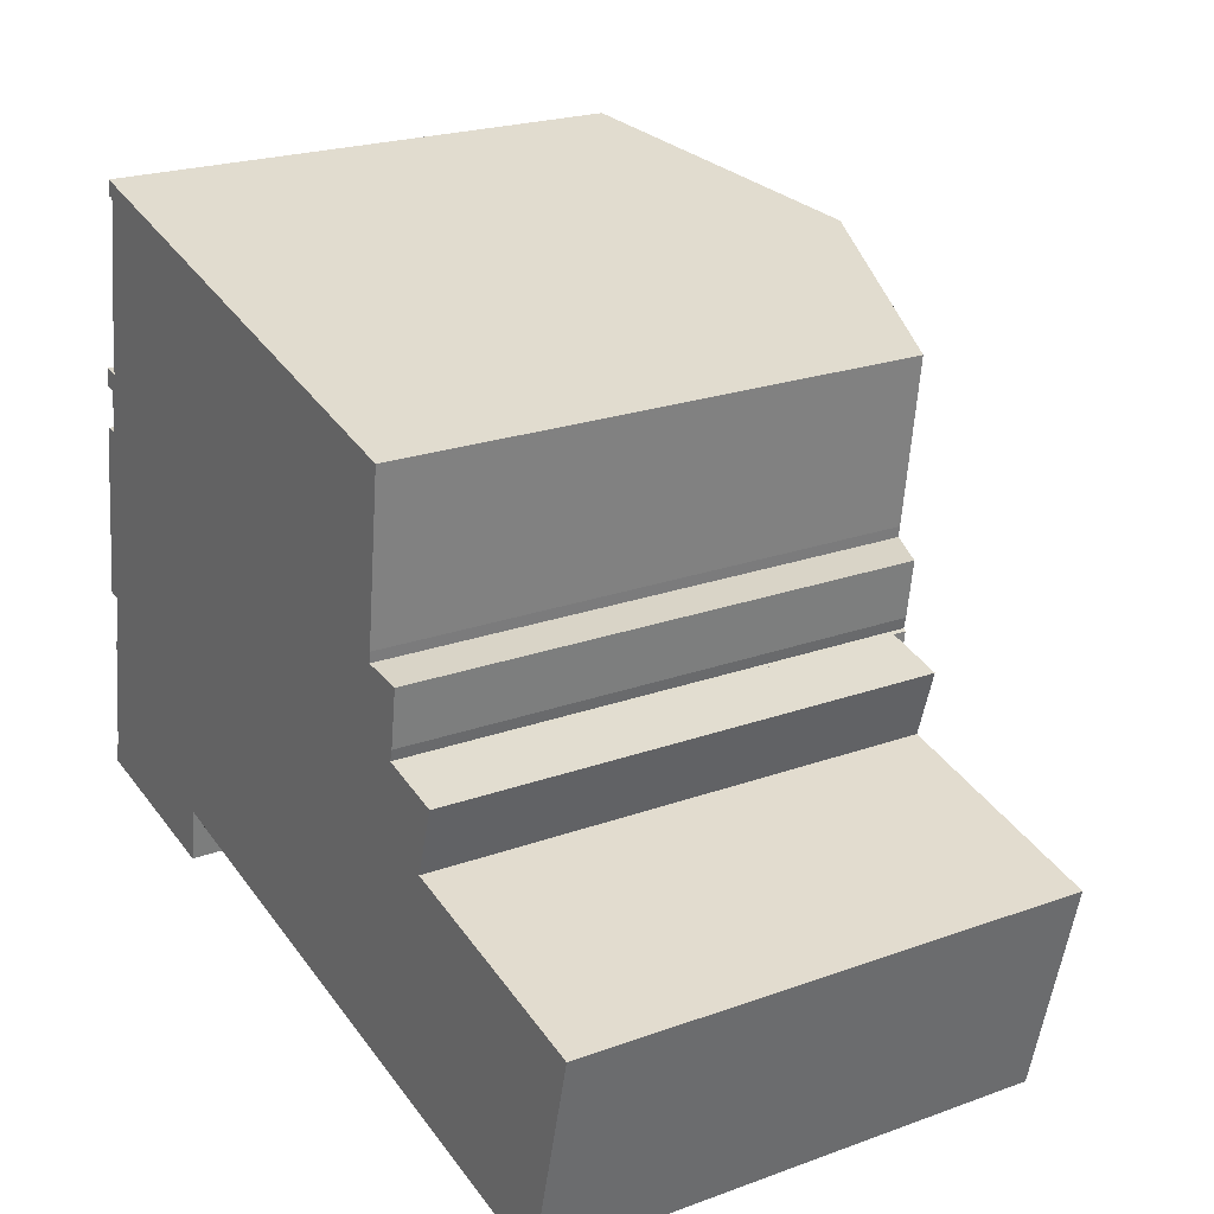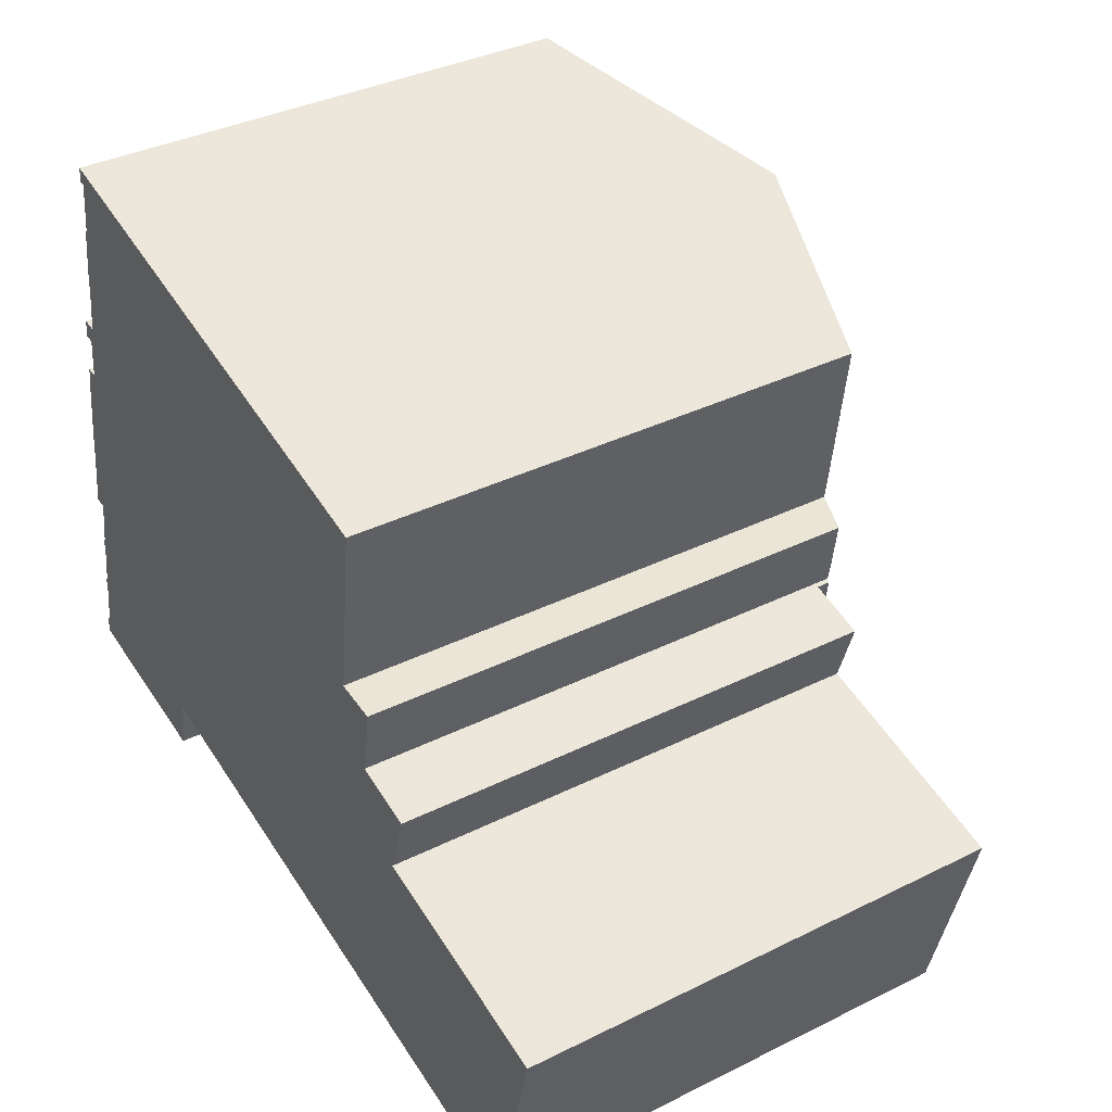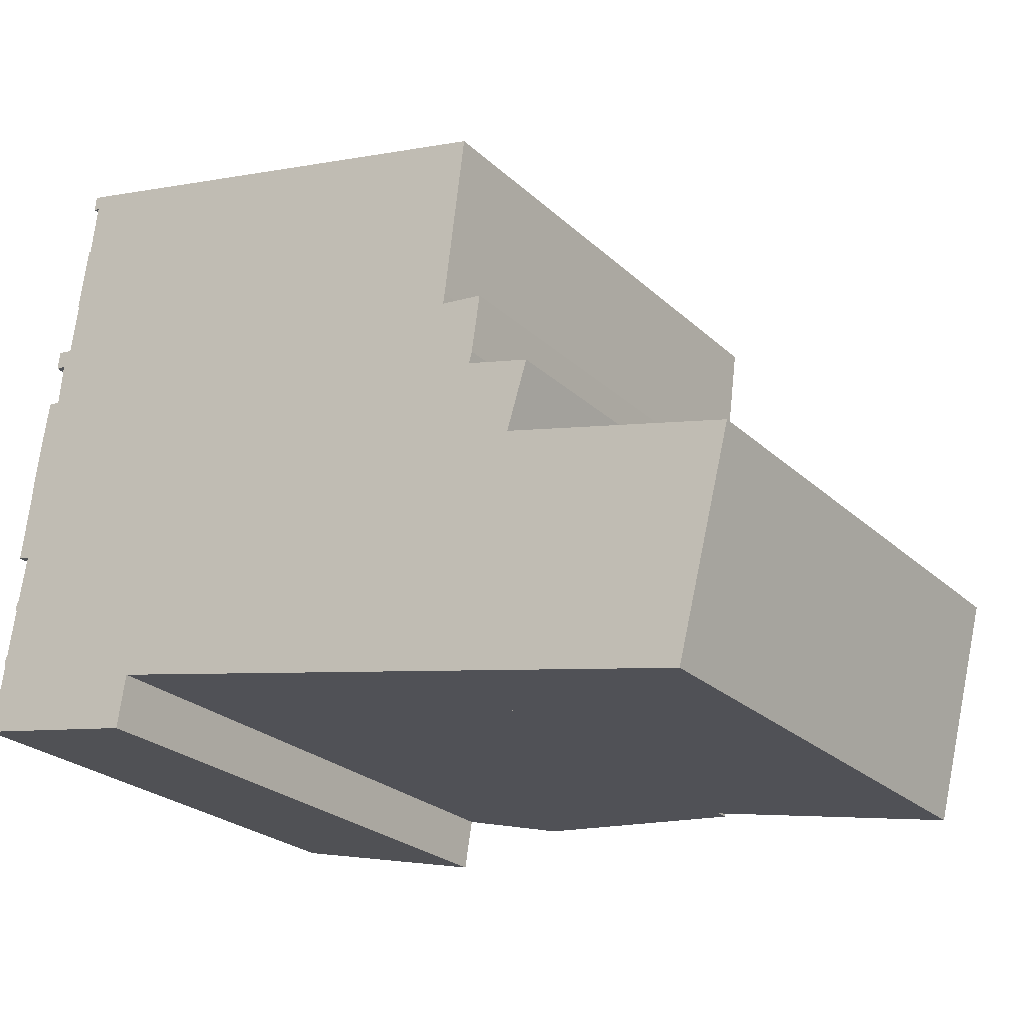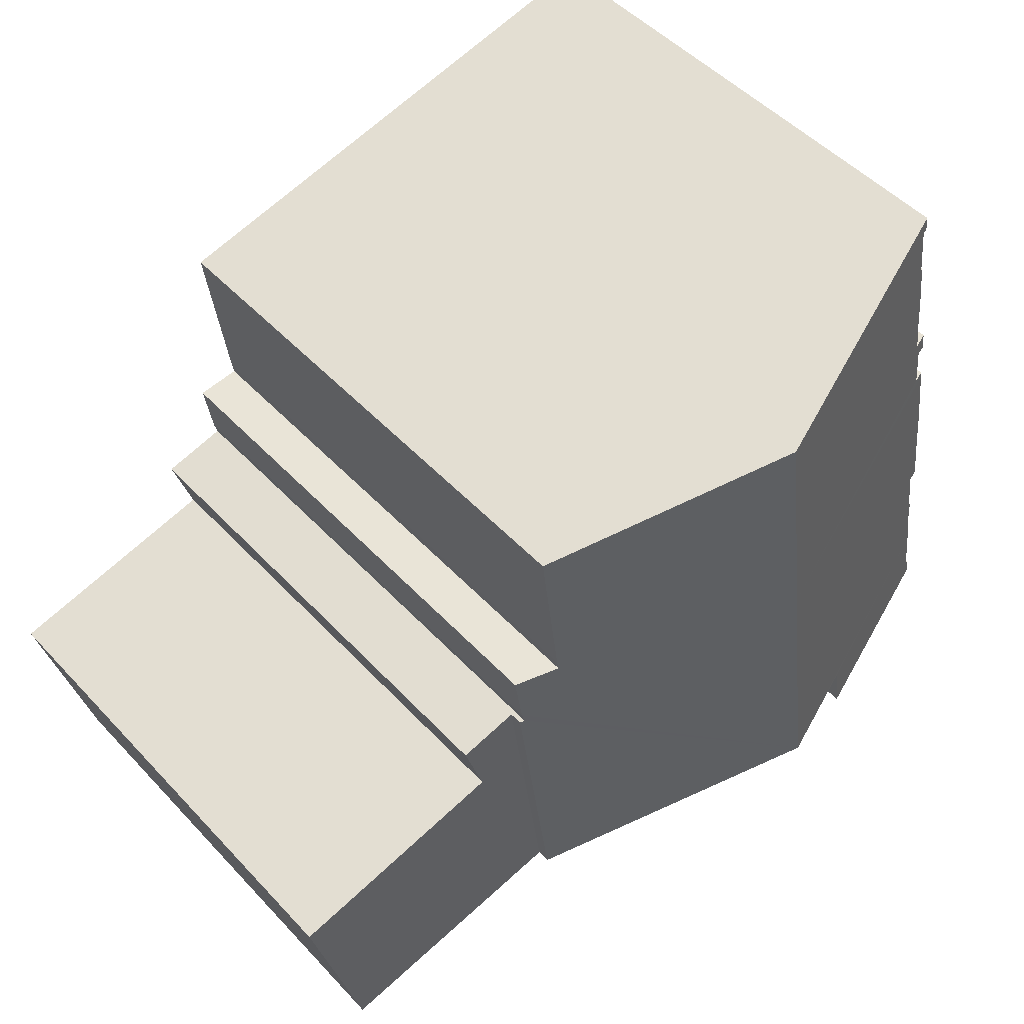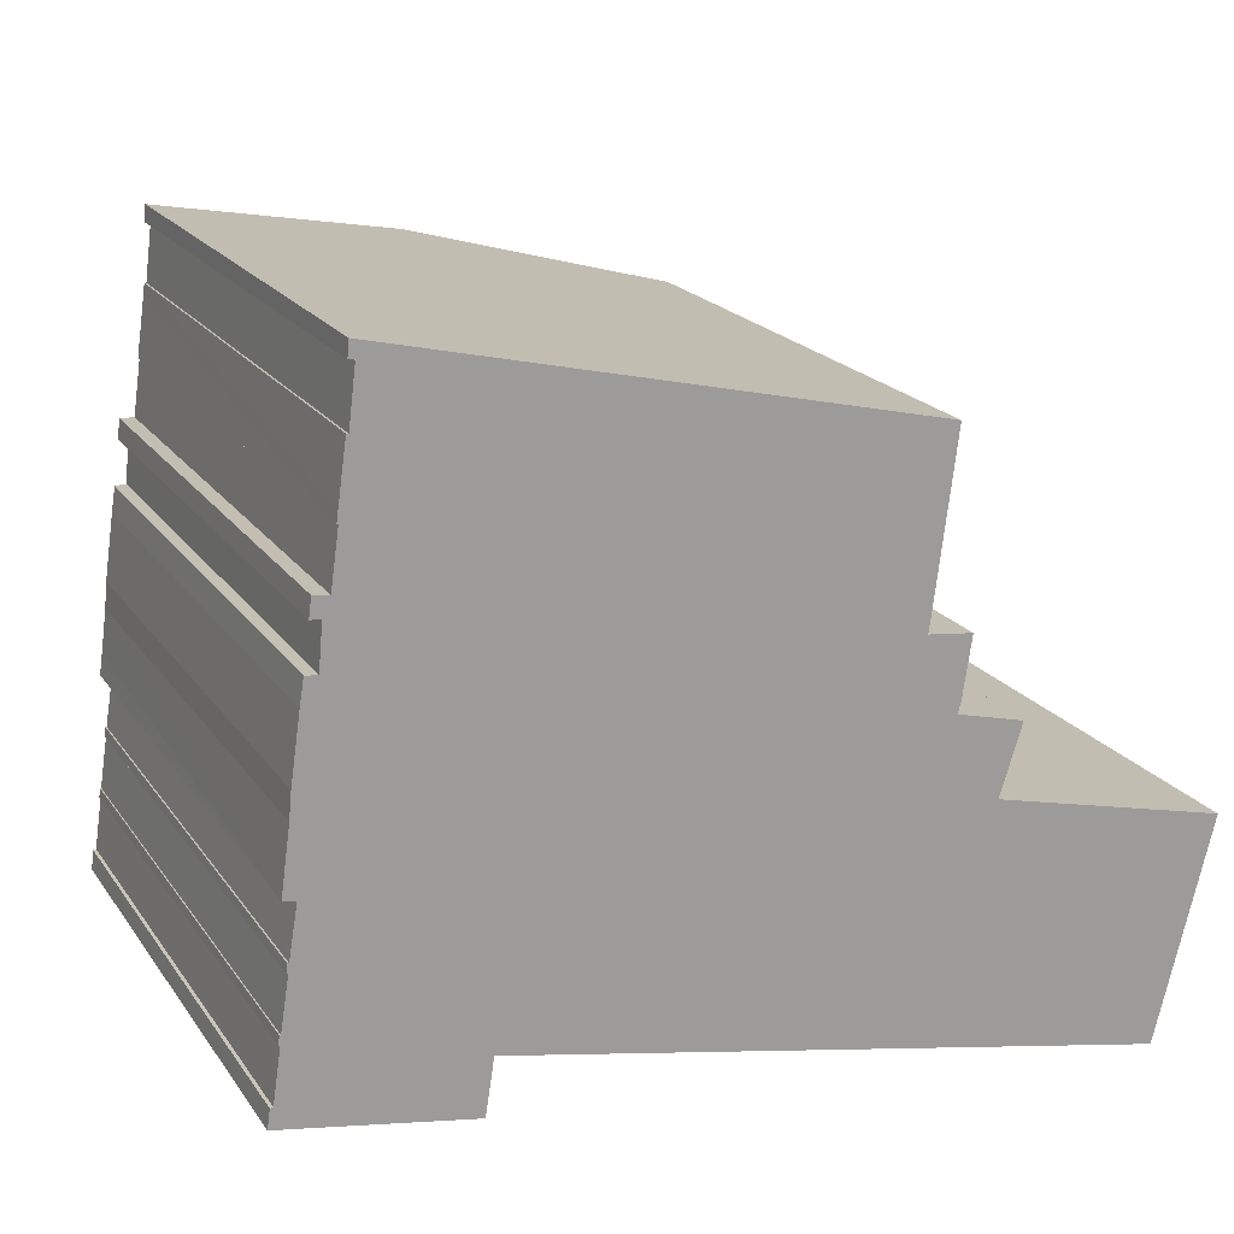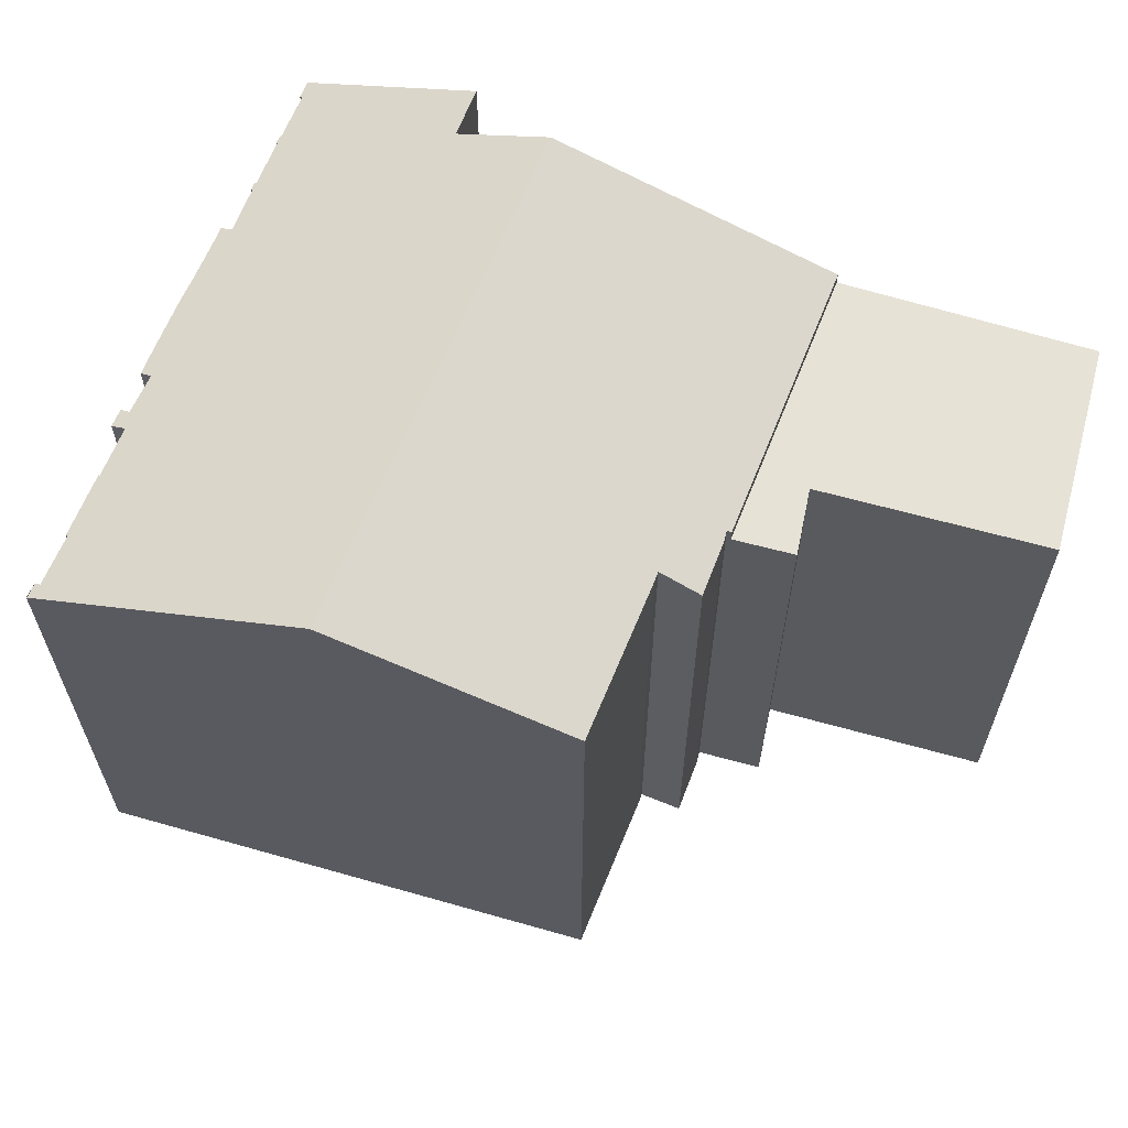
<metadata>
{"format":"obj","ext":"obj","renderer":"f3d","projection":"perspective","resolution":1024,"background":"white","views":[{"elev":22.4,"azim":57.9,"up":"+Z"},{"elev":36.7,"azim":57.3,"up":"+Z"},{"elev":-25.0,"azim":34.7,"up":"+Z"},{"elev":49.4,"azim":139.2,"up":"+Z"},{"elev":19.7,"azim":-24.7,"up":"+Z"},{"elev":62.9,"azim":29.4,"up":"+Y"}]}
</metadata>
<code>
v  30.45 18.78 -4.096
v  31.43 18.78 4.114
v  32.47 18.78 3.863
v  24.29 18.78 5.837
v  22.2 18.78 -2.377
v  24.01 18.78 5.906
v  22.55 18.78 8.975
v  24.79 18.78 8.411
v  21.02 18.78 -2.131
v  21.02 1.305e-16 -2.131
v  22.55 -5.496e-16 8.975
v  24.79 -5.15e-16 8.411
v  24.01 -3.616e-16 5.906
v  32.47 -2.365e-16 3.863
v  24.29 -3.574e-16 5.837
v  31.43 -2.519e-16 4.114
v  30.45 2.508e-16 -4.096
v  22.2 1.455e-16 -2.377
v  13.27 23.01 20.42
v  3.384 19.53 22.19
v  3.245 19.45 22.79
v  3.136 19.54 20.2
v  12 23.01 11.19
v  3.056 19.51 20.21
v  3.016 19.51 19.91
v  2.746 19.5 18.04
v  2.758 19.52 17.75
v  2.476 19.52 15.77
v  2.199 19.45 15.12
v  2.056 19.48 13.54
v  1.616 19.33 13.58
v  1.569 19.32 13.3
v  1.466 19.32 12.66
v  1.126 19.31 10.31
v  10.47 23.01 0.07
v  1.036 19.32 9.384
v  0.826 19.33 7.794
v  1.165 19.48 6.969
v  0.716 19.32 7.044
v  0.856 19.46 5.114
v  0.816 19.47 4.792
v  0.756 19.45 4.804
v  0.526 19.45 2.924
v  0.487 19.46 2.599
v  6.984 21.78 0.798
v  0.206 19.45 0.704
v  6.672 21.76 -1.206
v  0.096 19.41 0.694
v  0.006 19.41 0.044
v  0 19.41 1.189e-15
v  0.436 19.44 2.604
v  0.476 19.44 2.934
v  0.796 19.44 5.124
v  1.826 19.32 15.15
v  1.916 19.32 15.85
v  2.706 19.5 17.75
v  3.166 19.45 22.21
v  22.07 19.88 18.35
v  21.28 19.86 12.19
v  21.22 19.87 11.79
v  22.82 19.31 11.59
v  22.5 19.32 9.443
v  22.4 19.33 9.082
v  22.38 19.34 9.017
v  22.55 19.28 8.975
v  21.02 19.28 -2.131
v  2.758 -1.087e-15 17.75
v  2.476 -9.659e-16 15.77
v  2.706 -1.087e-15 17.75
v  2.746 -1.105e-15 18.04
v  3.056 -1.238e-15 20.21
v  3.016 -1.219e-15 19.91
v  3.136 -1.237e-15 20.2
v  3.384 -1.359e-15 22.19
v  3.166 -1.36e-15 22.21
v  3.218 19.44 22.79
v  3.218 -1.396e-15 22.79
v  0 0 0
v  0.096 -4.25e-17 0.694
v  0.006 -2.694e-18 0.044
v  0.487 -1.591e-16 2.599
v  0.206 -4.311e-17 0.704
v  0.436 -1.594e-16 2.604
v  0.476 -1.797e-16 2.934
v  0.816 -2.934e-16 4.792
v  0.526 -1.79e-16 2.924
v  0.756 -2.942e-16 4.804
v  0.796 -3.138e-16 5.124
v  1.165 -4.267e-16 6.969
v  0.856 -3.131e-16 5.114
v  0.716 -4.313e-16 7.044
v  1.036 -5.746e-16 9.384
v  0.826 -4.772e-16 7.794
v  1.126 -6.315e-16 10.31
v  1.466 -7.754e-16 12.66
v  1.616 -8.318e-16 13.58
v  1.569 -8.143e-16 13.3
v  2.056 -8.293e-16 13.54
v  2.199 -9.258e-16 15.12
v  1.826 -9.279e-16 15.15
v  1.916 -9.708e-16 15.85
v  6.984 -4.886e-17 0.798
v  10.47 -4.286e-18 0.07
v  6.672 7.385e-17 -1.206
v  22.07 -1.123e-15 18.35
v  3.245 -1.395e-15 22.79
v  13.27 -1.251e-15 20.42
v  21.22 -7.216e-16 11.79
v  22.82 -7.097e-16 11.59
v  22.38 -5.521e-16 9.017
v  21.28 -7.463e-16 12.19
v  22.5 -5.782e-16 9.443
v  22.4 -5.561e-16 9.082
g defaultobject
f 1 2 3
f 2 1 4
f 4 1 5
f 4 5 6
f 6 7 8
f 7 6 9
f 9 6 5
f 10 7 9
f 7 10 11
f 11 8 7
f 8 11 12
f 13 4 6
f 4 13 2
f 2 13 3
f 3 13 14
f 14 13 15
f 14 15 16
f 12 6 8
f 6 12 13
f 14 1 3
f 1 14 17
f 5 10 9
f 10 5 1
f 10 1 18
f 18 1 17
f 14 18 17
f 18 14 16
f 18 16 15
f 18 15 10
f 10 15 13
f 10 13 11
f 11 13 12
f 19 20 21
f 20 19 22
f 22 19 23
f 22 23 24
f 24 23 25
f 25 23 26
f 26 23 27
f 27 23 28
f 28 23 29
f 29 23 30
f 30 23 31
f 31 23 32
f 32 23 33
f 33 23 34
f 34 23 35
f 34 35 36
f 36 35 37
f 37 35 38
f 37 38 39
f 38 35 40
f 40 35 41
f 40 41 42
f 41 35 43
f 43 35 44
f 44 35 45
f 45 46 44
f 46 45 47
f 46 47 48
f 48 47 49
f 49 47 50
f 43 51 52
f 51 43 44
f 42 53 40
f 28 54 55
f 54 28 29
f 56 26 27
f 57 21 20
f 58 23 19
f 23 58 59
f 23 59 60
f 23 60 35
f 35 60 61
f 35 61 62
f 35 62 63
f 35 63 64
f 35 64 65
f 35 65 66
f 28 67 27
f 67 28 68
f 69 26 56
f 26 69 25
f 25 69 24
f 24 69 70
f 24 70 71
f 71 70 72
f 73 20 22
f 20 73 74
f 75 76 57
f 76 75 77
f 78 49 50
f 49 78 48
f 48 78 79
f 79 78 80
f 46 81 44
f 81 46 82
f 83 52 51
f 52 83 84
f 43 85 41
f 85 43 86
f 87 53 42
f 53 87 88
f 40 89 38
f 89 40 90
f 91 37 39
f 37 91 36
f 36 91 92
f 92 91 93
f 92 34 36
f 34 92 94
f 34 95 33
f 95 34 94
f 95 32 33
f 32 95 31
f 31 95 96
f 96 95 97
f 98 29 30
f 29 98 99
f 100 55 54
f 55 100 101
f 67 56 27
f 56 67 69
f 74 57 20
f 57 74 75
f 10 35 66
f 35 10 45
f 45 10 102
f 102 10 103
f 104 50 47
f 50 104 78
f 81 51 44
f 51 81 83
f 85 42 41
f 42 85 87
f 89 39 38
f 39 89 91
f 99 54 29
f 54 99 100
f 24 73 22
f 73 24 71
f 77 21 76
f 21 77 19
f 19 77 58
f 58 77 105
f 105 77 106
f 105 106 107
f 108 61 60
f 61 108 109
f 110 65 64
f 65 110 11
f 48 82 46
f 82 48 79
f 52 86 43
f 86 52 84
f 53 90 40
f 90 53 88
f 31 98 30
f 98 31 96
f 55 68 28
f 68 55 101
f 105 59 58
f 59 105 111
f 59 108 60
f 108 59 111
f 61 112 62
f 112 61 109
f 63 110 64
f 110 63 62
f 110 62 112
f 110 112 113
f 11 66 65
f 66 11 10
f 102 47 45
f 47 102 104
f 72 73 71
f 100 68 101
f 68 100 99
f 97 98 96
f 98 97 95
f 98 95 94
f 87 90 88
f 83 86 84
f 80 82 79
f 75 106 77
f 106 75 74
f 106 74 107
f 107 74 73
f 107 73 72
f 107 72 70
f 107 70 69
f 107 69 67
f 107 67 68
f 107 68 99
f 107 99 98
f 107 98 94
f 107 94 92
f 107 92 93
f 107 93 91
f 107 91 89
f 107 89 90
f 107 90 87
f 107 87 85
f 107 85 86
f 107 86 83
f 107 83 81
f 107 81 82
f 107 82 80
f 107 80 78
f 107 78 102
f 102 78 104
f 102 105 107
f 105 102 103
f 105 103 108
f 108 103 10
f 105 108 111
f 108 10 110
f 108 110 109
f 109 110 112
f 110 10 11

</code>
